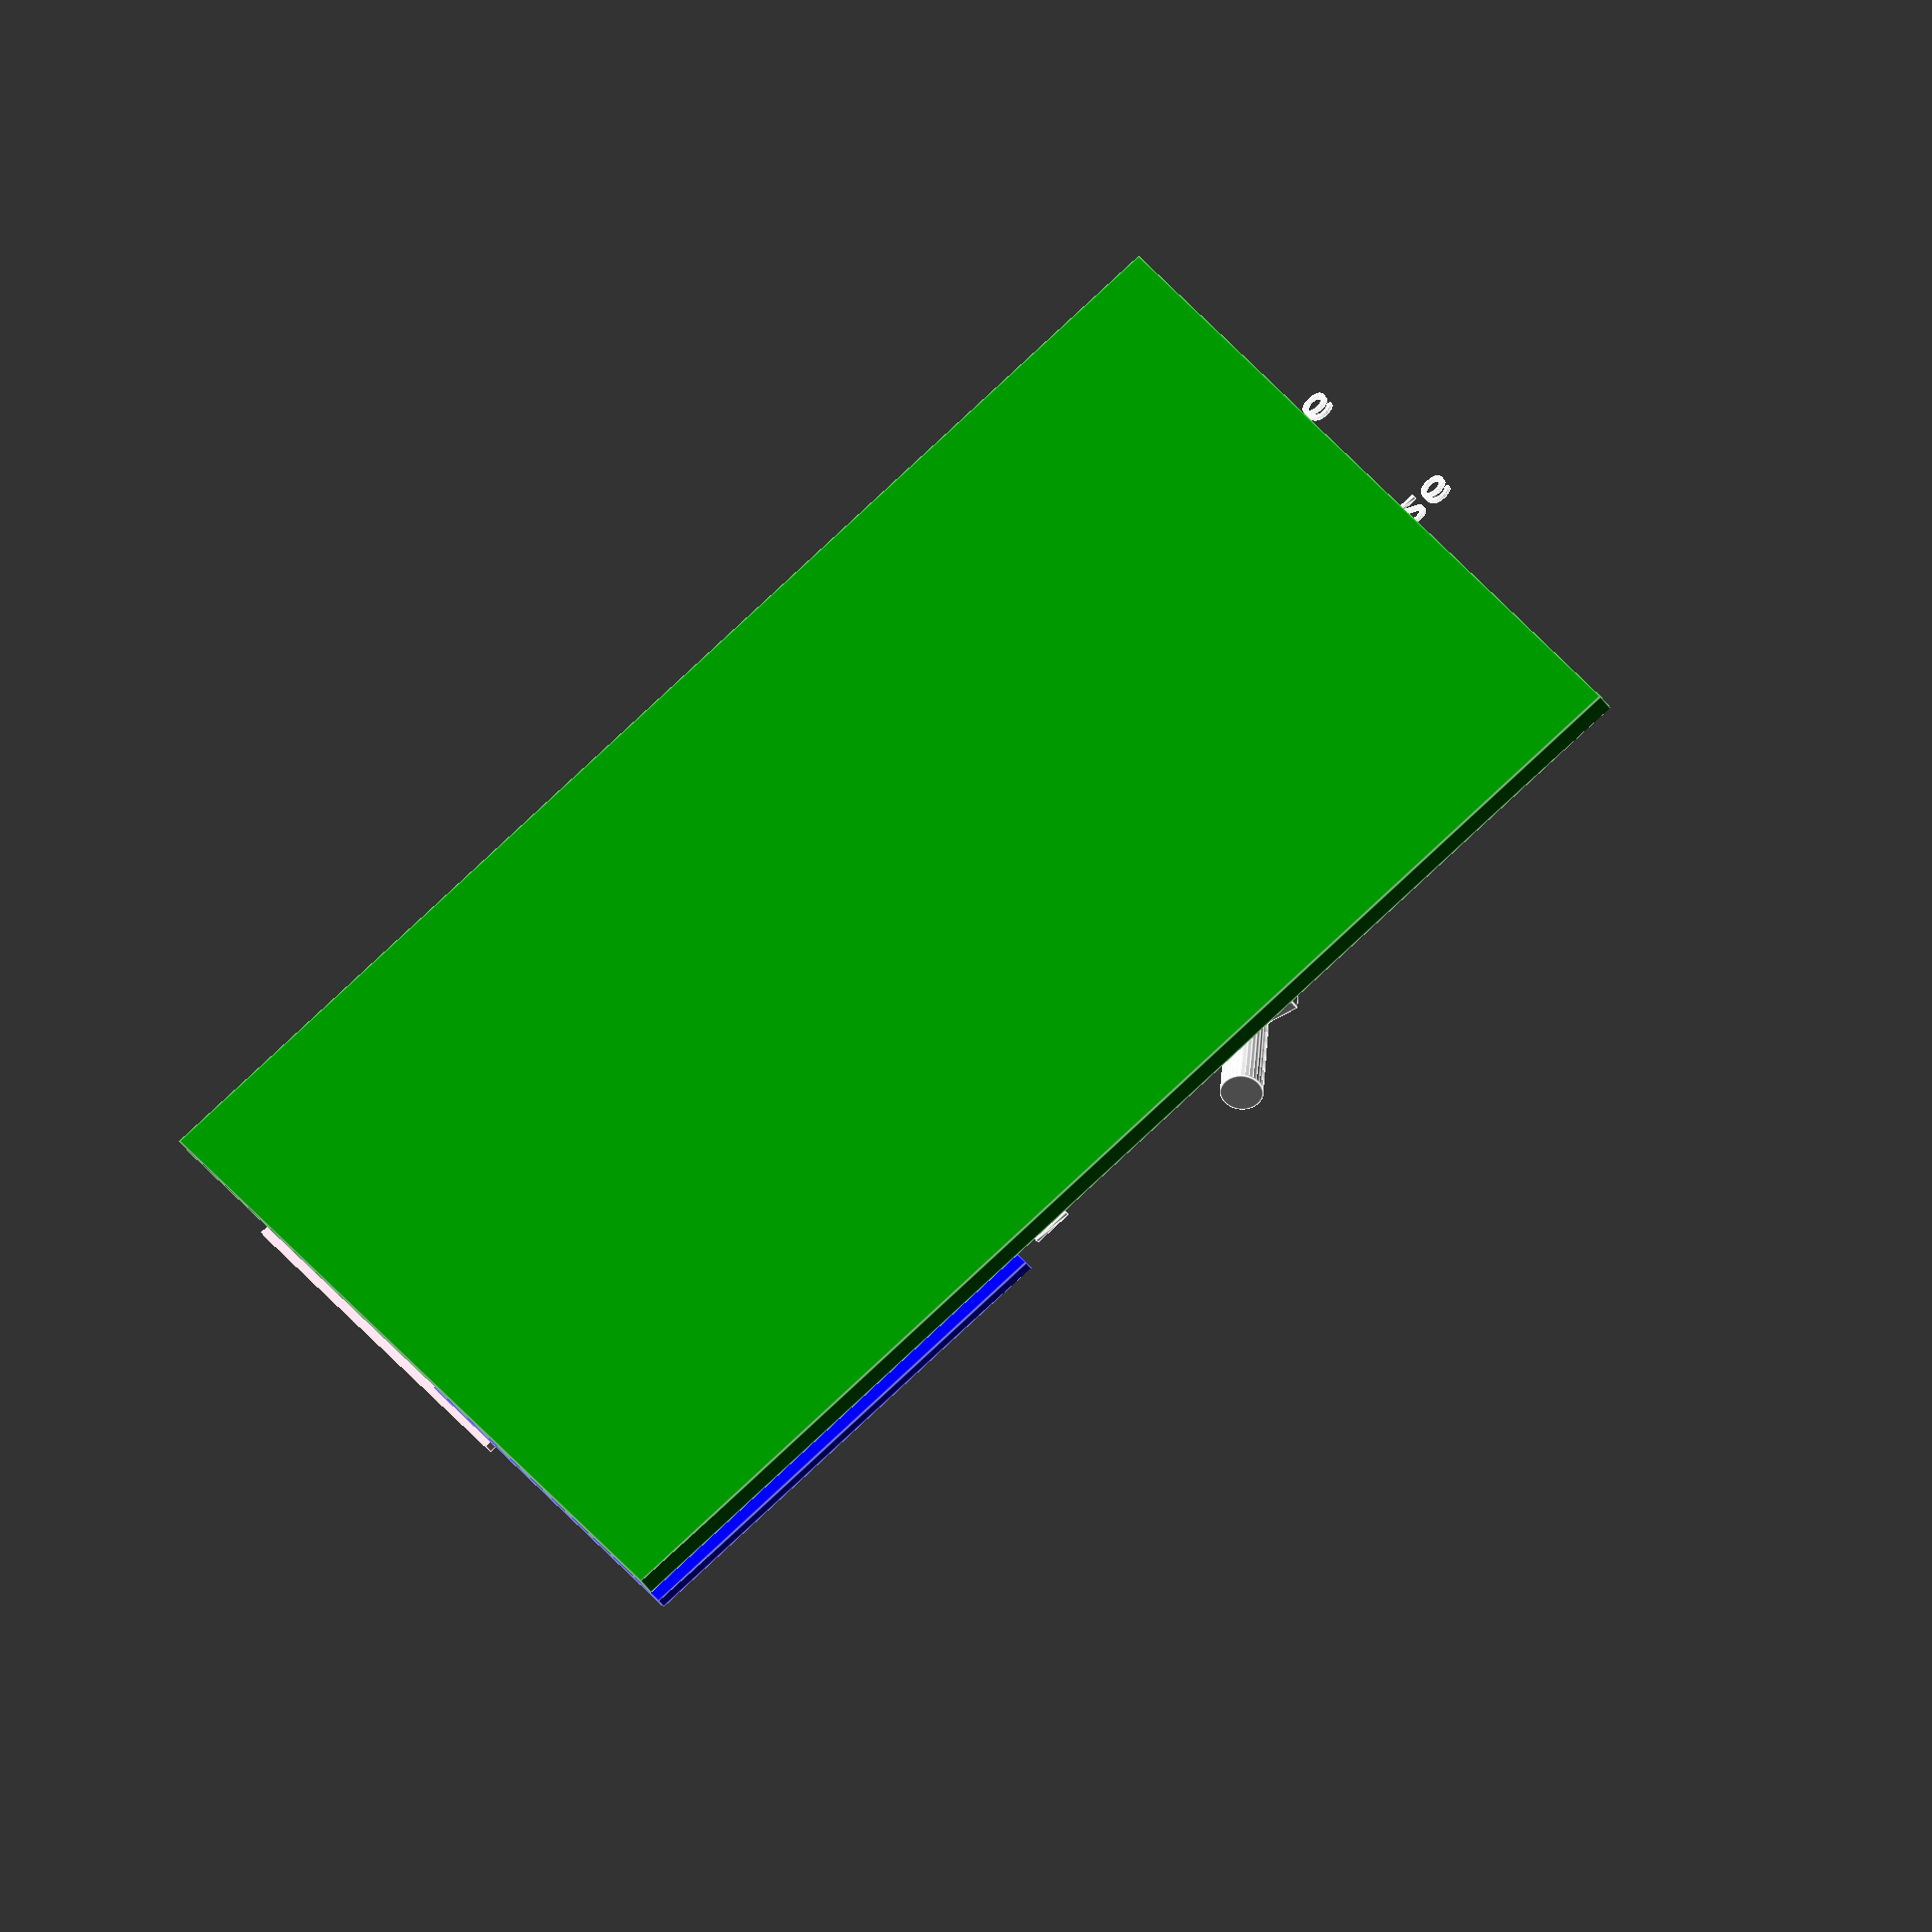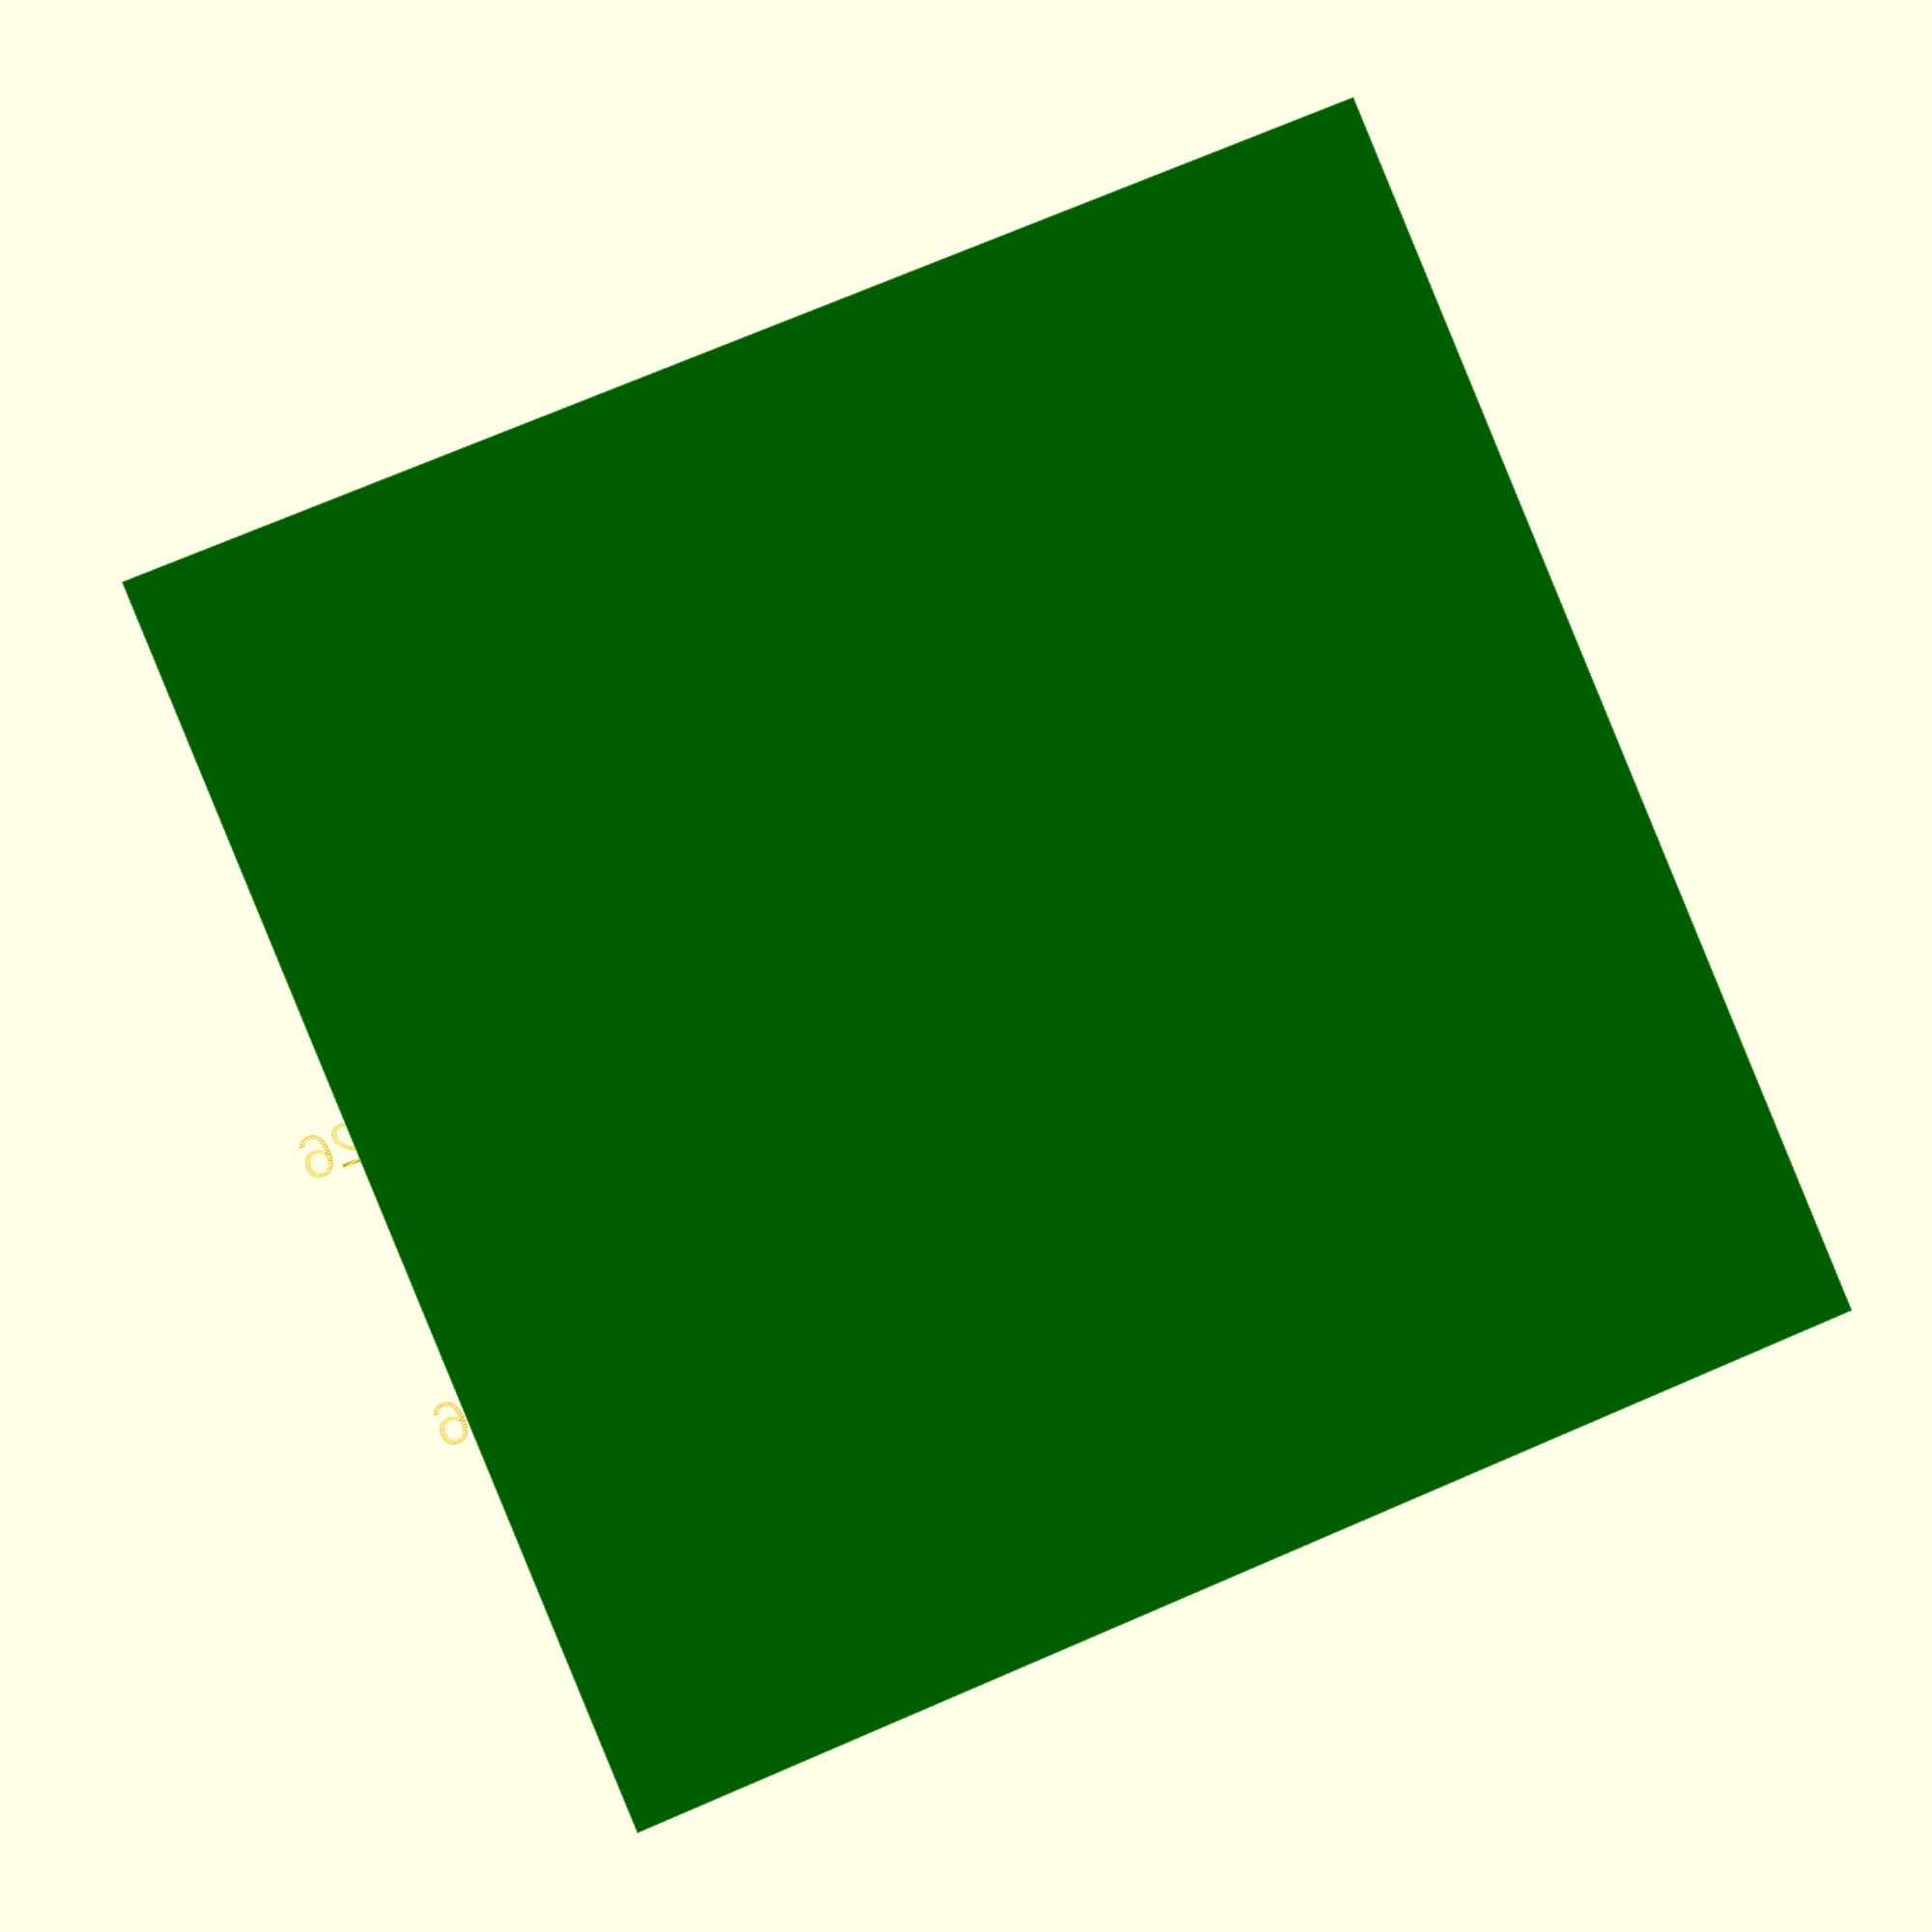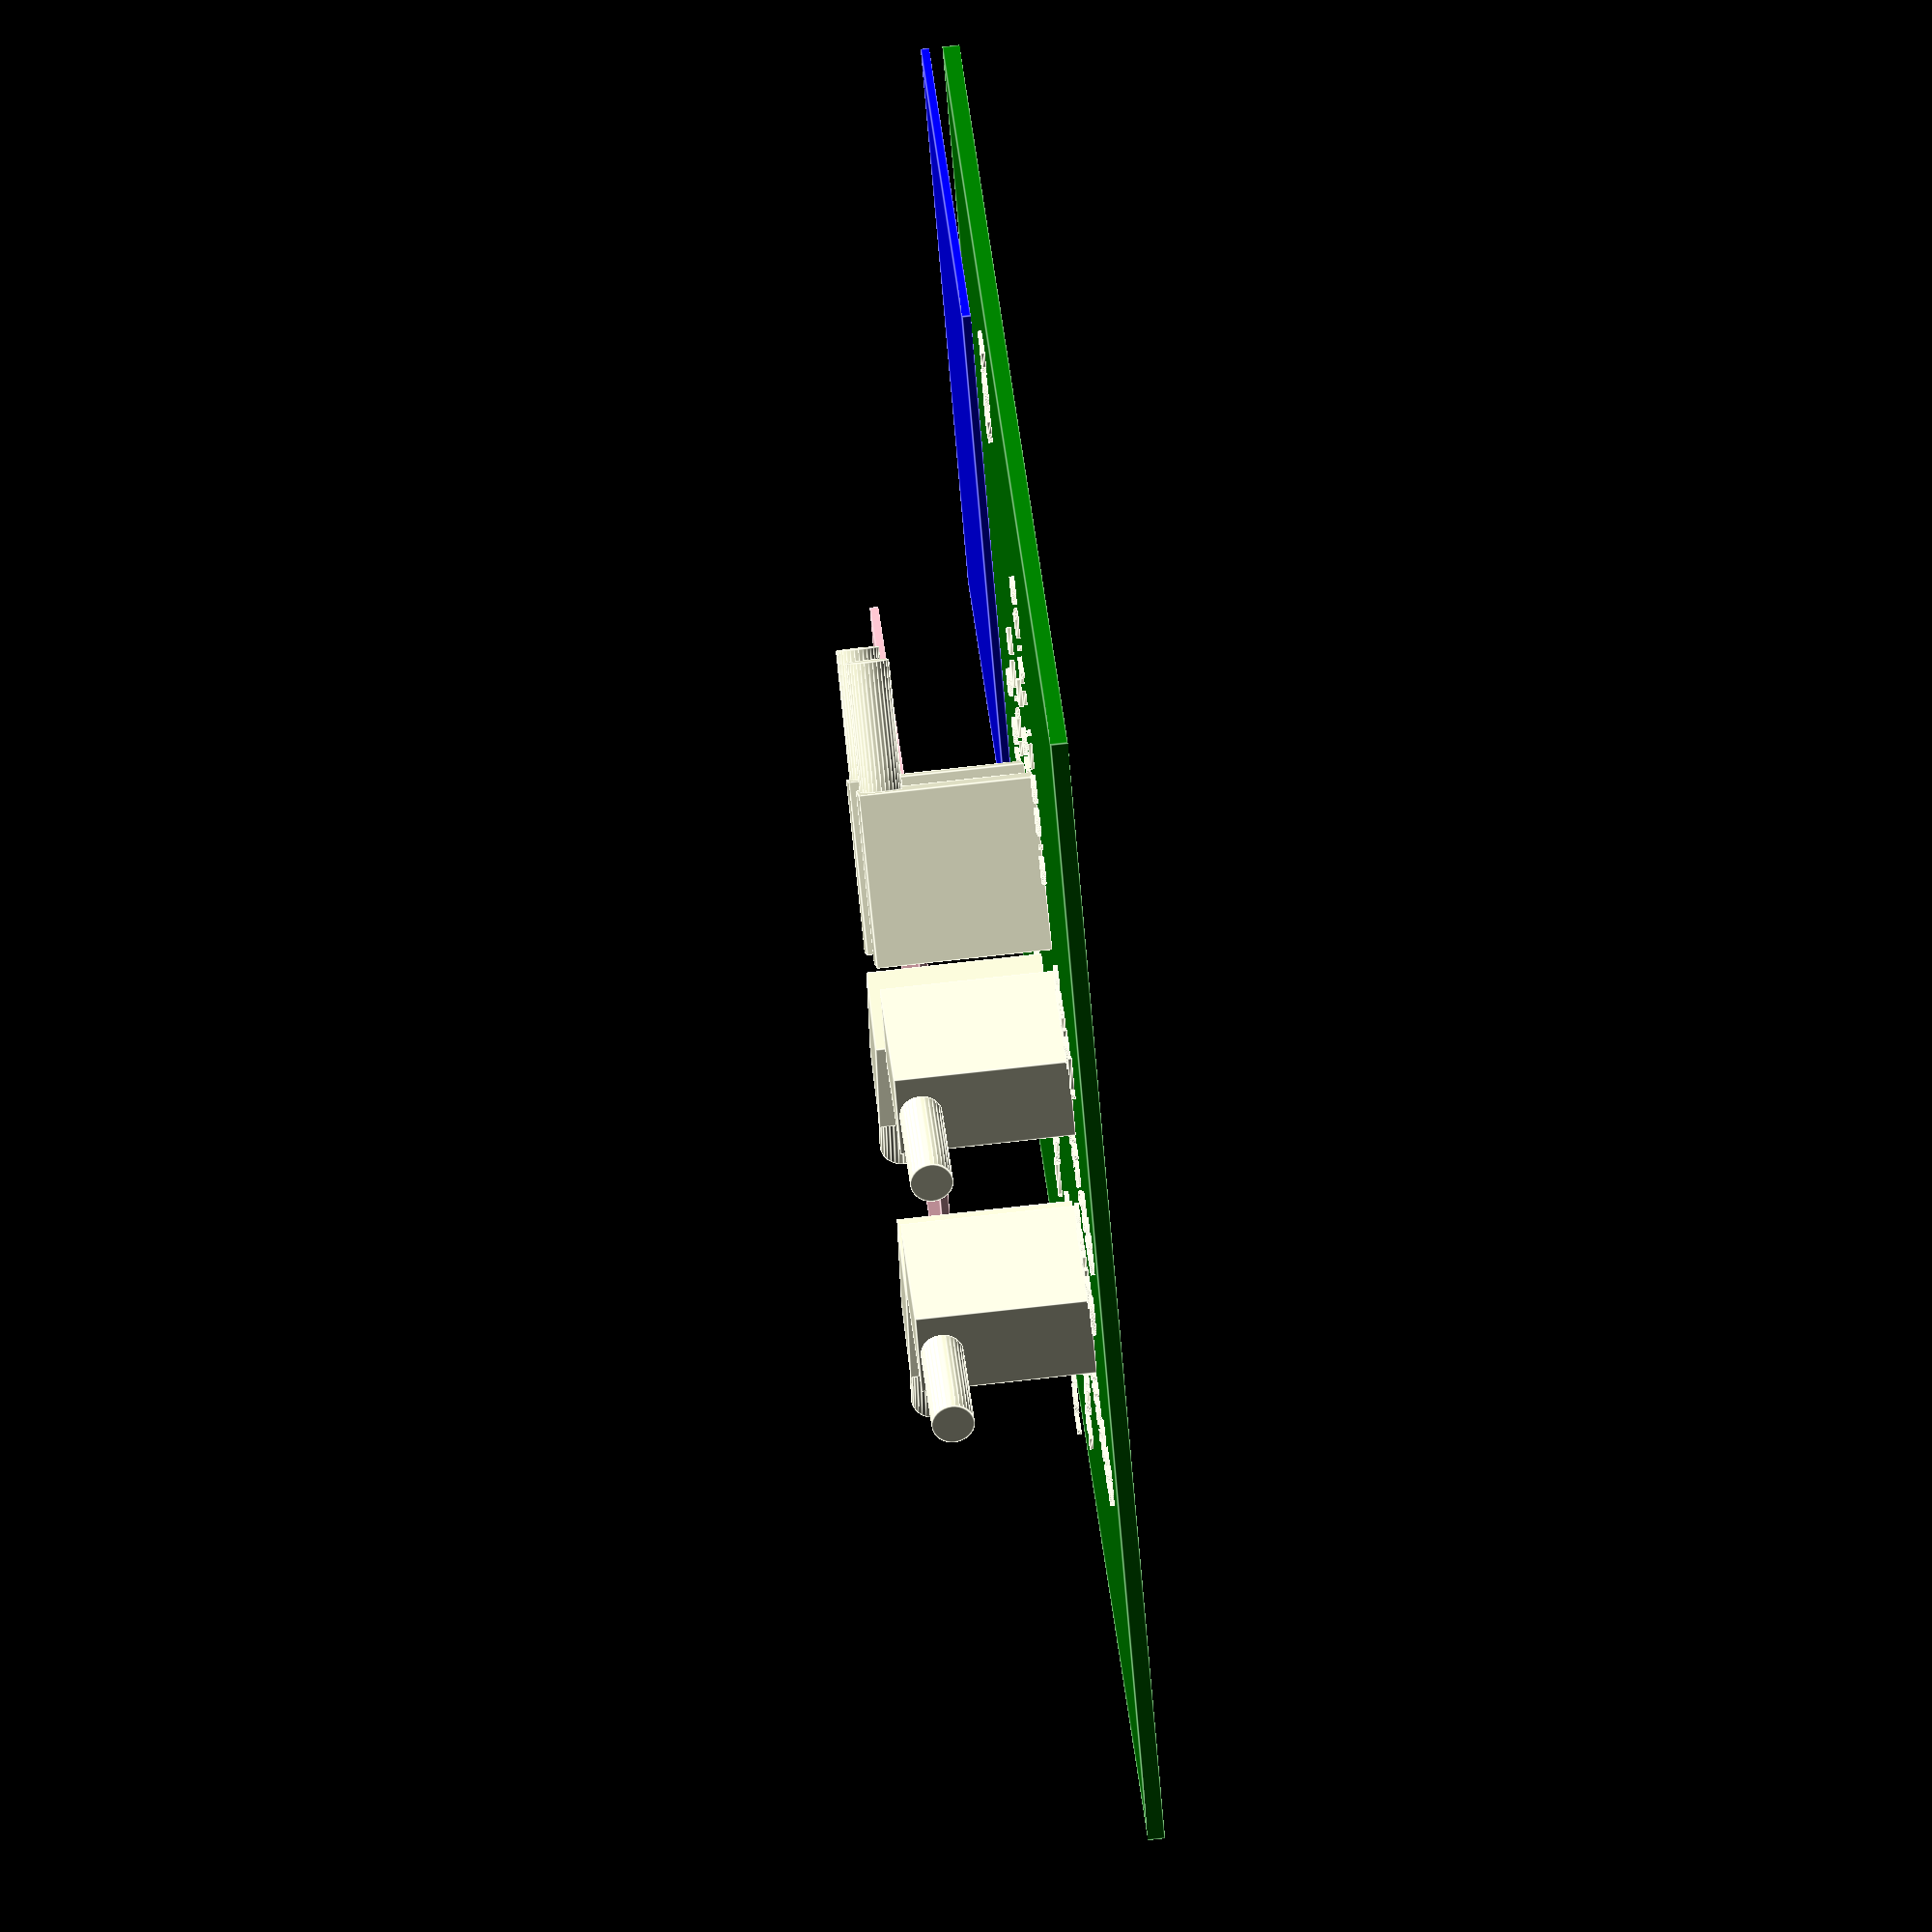
<openscad>

module servo(ang, loc, name) {
  rotate([0, 0, ang]) {
    translate([-4, -1.0, 0]) cube([4.0, 2.0, 4.05]);
    rotate([0,90,0]) translate([-3.5, 0, 0.0]) cylinder(h=3,r=0.5);
    linear_extrude(.1) translate([-2.5, -2.2, 0]) color([1,0,0]) text(loc, size=1);
    linear_extrude(.1) translate([-2.5, 1.3, 0]) color([1,0,0]) text(name, size=1);
  }
}
$fn = 32;
radius = 7.5;
translate([-10, -15, -.5]) color("green") 	   cube([30, 30, .4]);
translate([8.5, -15, 0.2]) color("blue")			   cube([11.5, 14.6, .2]);
linear_extrude(.1) translate([8, -15, 5.14]) color([1,0,0]) rotate([0, 0, 90]) {text("PCB", size=1);}
translate([8.5, -0, 2.5]) color("pink")			   cube([11.5, 14.6, .2]);
linear_extrude(.1) translate([7.5, 11, 0]) color([1,0,0]) rotate([0, 0, 90]) {text("Panel", size=1);}
rotate([0, 0, 154.217]) translate ([radius, 0, 0])   servo(25, "-6.75, 3.26", "Servo 0");
rotate([0, 0, -154.217]) translate ([radius, 0, 0])   servo(-25, "-6.75, -3.26", "Servo 1");
rotate([0, 0, -85.7832]) translate ([radius, 0, 0])   servo(25, "0.551, -7.48", "Servo 2");
rotate([0, 0, -34.2169]) translate ([radius, 0, 0])   servo(-25, "6.2, -4.22", "Servo 3");
rotate([0, 0, 34.2169]) translate ([radius, 0, 0])   servo(25, "6.2, 4.22", "Servo 4");
rotate([0, 0, 85.7832]) translate ([radius, 0, 0])   servo(-25, "0.551, 7.48", "Servo 5");

</openscad>
<views>
elev=53.3 azim=25.7 roll=215.4 proj=o view=edges
elev=2.3 azim=202.5 roll=173.9 proj=p view=edges
elev=285.5 azim=138.1 roll=83.6 proj=o view=edges
</views>
